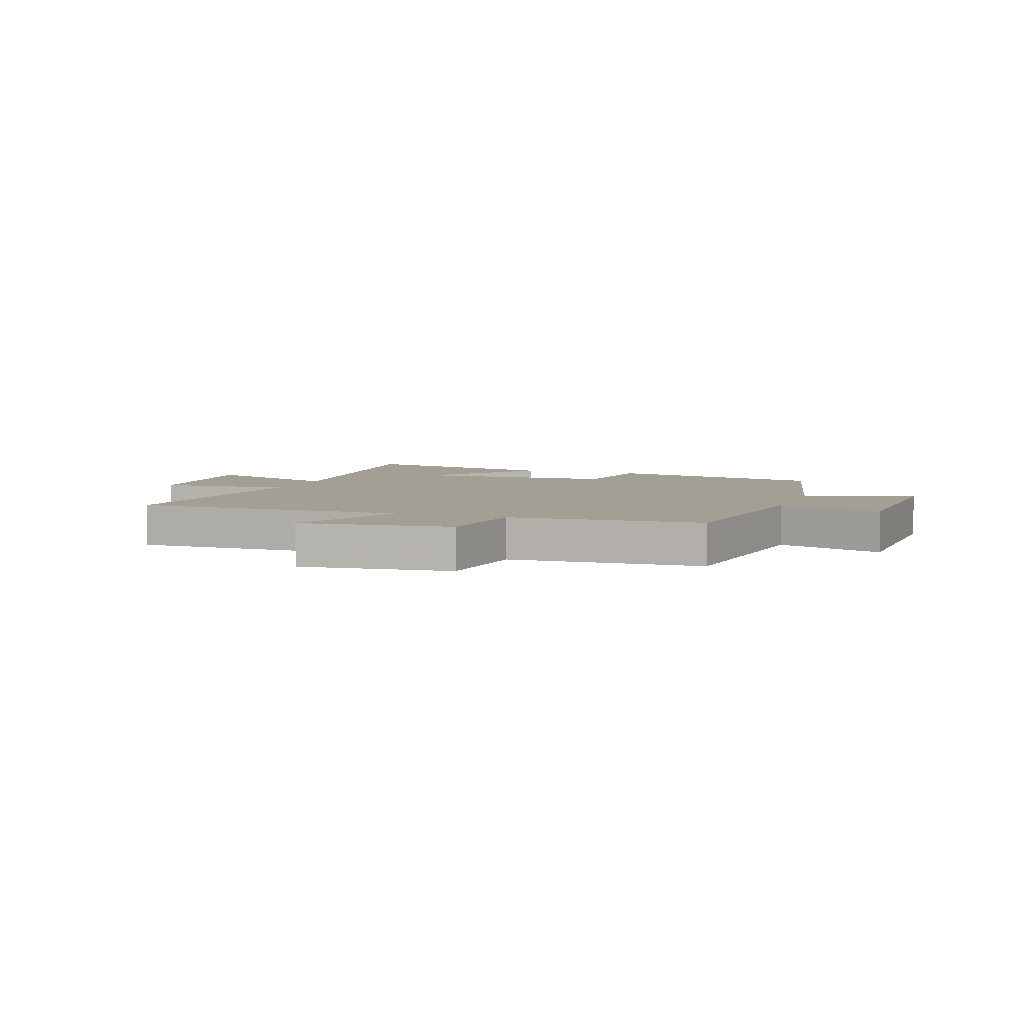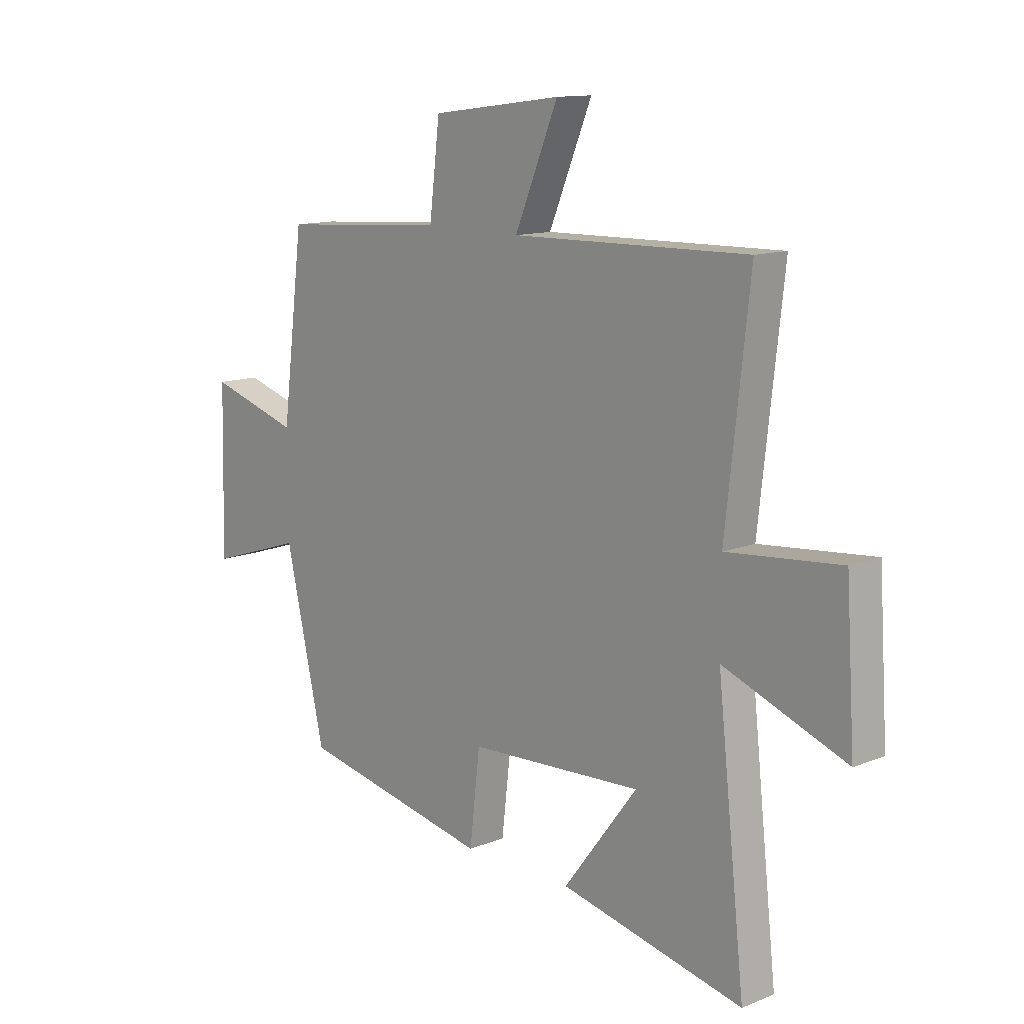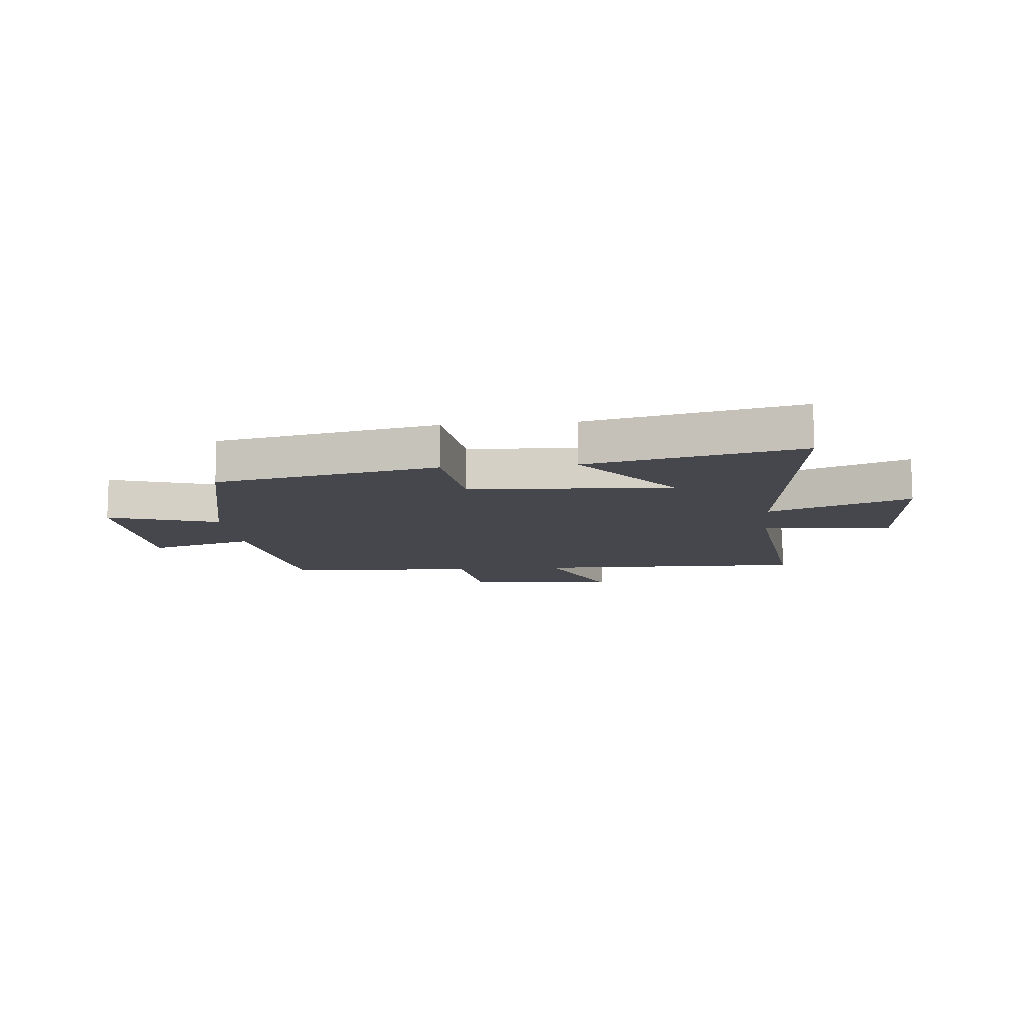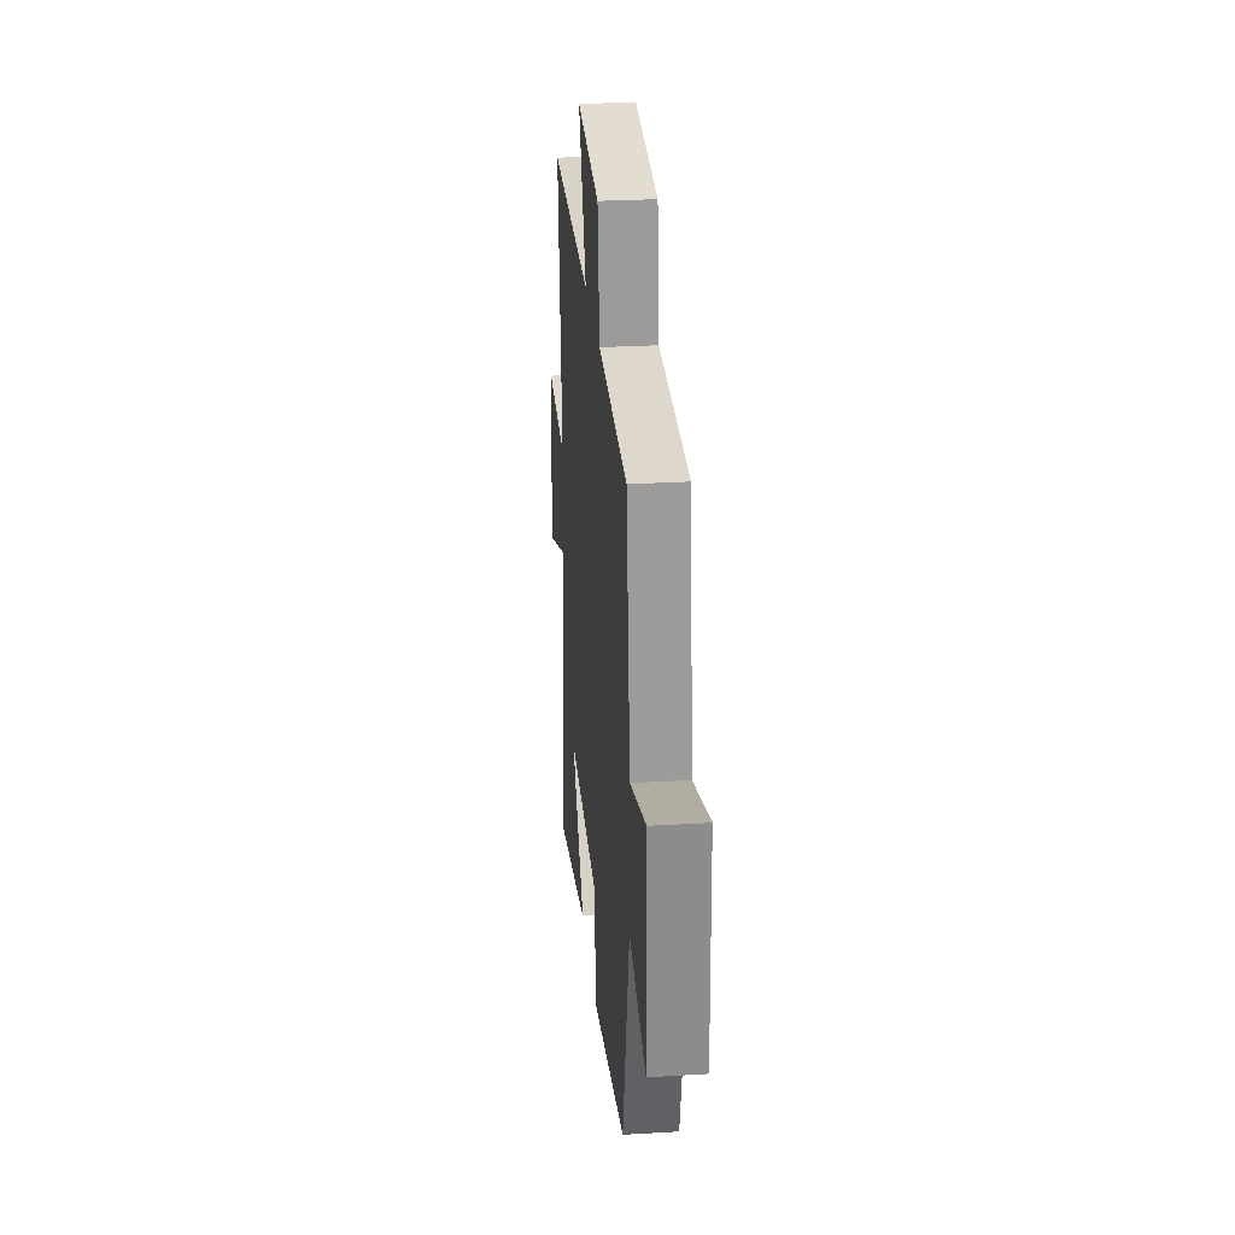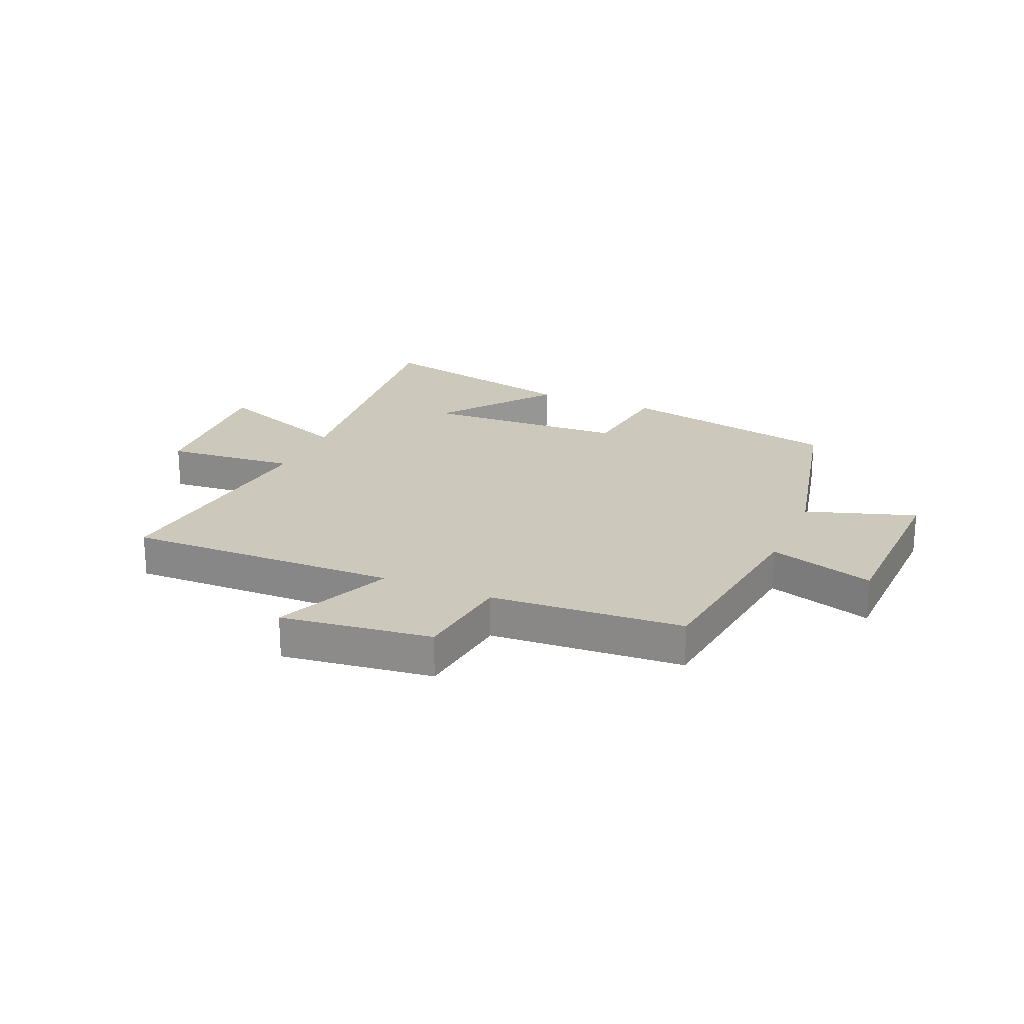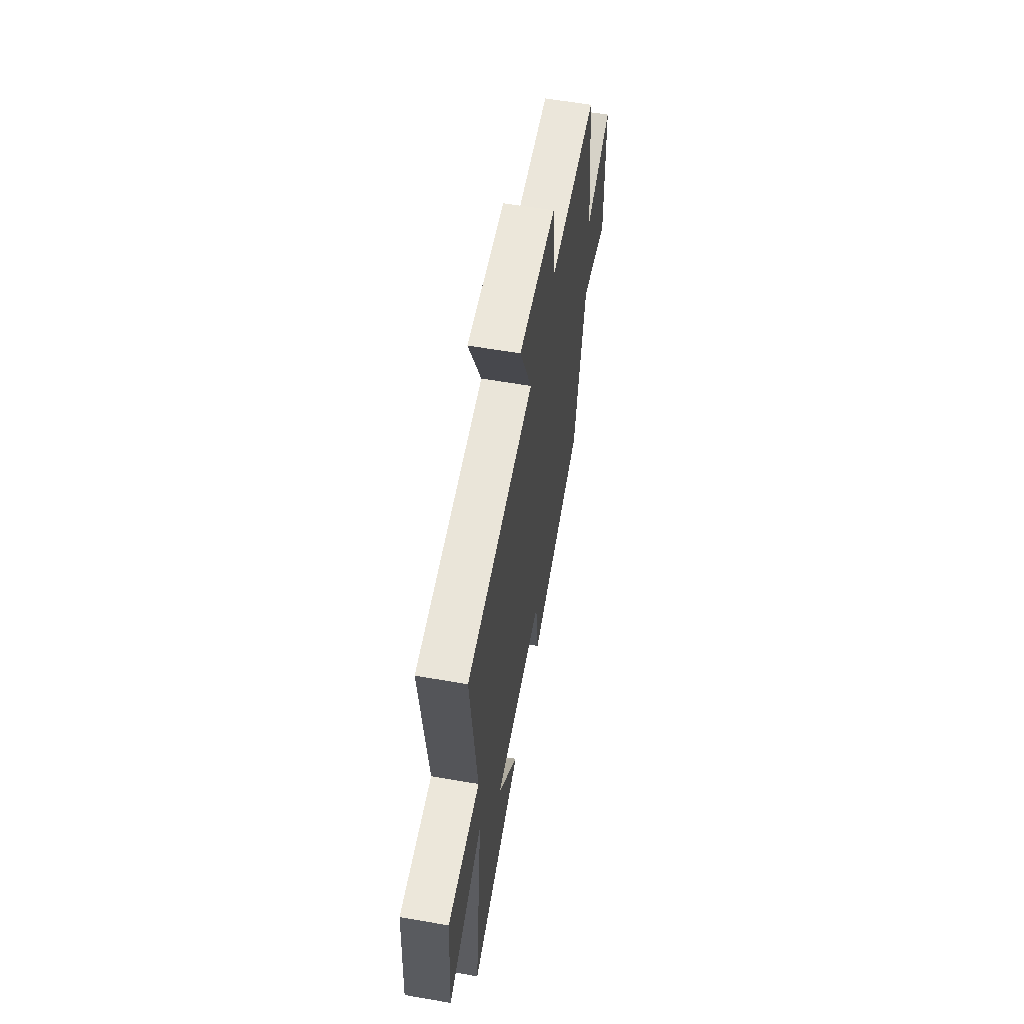
<metadata>
{"format":"obj","ext":"obj","renderer":"f3d","projection":"perspective","resolution":1024,"background":"white","views":[{"elev":5.4,"azim":20.0,"up":"+Y"},{"elev":12.6,"azim":-132.7,"up":"+Z"},{"elev":-11.0,"azim":-174.4,"up":"+Y"},{"elev":27.5,"azim":84.7,"up":"+Z"},{"elev":22.2,"azim":23.3,"up":"+Y"},{"elev":59.7,"azim":-79.9,"up":"+Z"}]}
</metadata>
<code>
v -0.556 0.07 -0.581
v -0.5 0.07 -0.075
v -0.745 0.07 -0.168
v -0.727 0.07 0.11
v -0.5 0.07 0.089
v -0.547 0.07 0.51
v -0.074 0.07 0.5
v -0.161 0.07 0.707
v 0.101 0.07 0.673
v 0.122 0.07 0.5
v 0.456 0.07 0.477
v 0.5 0.07 0.129
v 0.683 0.07 0.185
v 0.691 0.07 -0.135
v 0.5 0.07 -0.073
v 0.42 0.07 -0.422
v 0.034 0.07 -0.5
v 0.013 0.07 -0.322
v -0.337 0.07 -0.304
v -0.188 0.07 -0.5
v -0.556 0 -0.581
v -0.5 0 -0.075
v -0.745 0 -0.168
v -0.727 0 0.11
v -0.5 0 0.089
v -0.547 0 0.51
v -0.074 0 0.5
v -0.161 0 0.707
v 0.101 0 0.673
v 0.122 0 0.5
v 0.456 0 0.477
v 0.5 0 0.129
v 0.683 0 0.185
v 0.691 0 -0.135
v 0.5 0 -0.073
v 0.42 0 -0.422
v 0.034 0 -0.5
v 0.013 0 -0.322
v -0.337 0 -0.304
v -0.188 0 -0.5
f 19 20 1
f 15 16 17 18
f 15 18 19
f 12 13 14 15
f 10 11 12 15
f 10 15 19
f 7 8 9 10
f 7 10 19 1
f 5 6 7
f 2 3 4 5
f 2 5 7
f 1 2 7
f 21 40 39
f 38 37 36 35
f 39 38 35
f 35 34 33 32
f 35 32 31 30
f 39 35 30
f 30 29 28 27
f 21 39 30 27
f 27 26 25
f 25 24 23 22
f 27 25 22
f 27 22 21
f 1 21 22 2
f 2 22 23 3
f 3 23 24 4
f 4 24 25 5
f 5 25 26 6
f 6 26 27 7
f 7 27 28 8
f 8 28 29 9
f 9 29 30 10
f 10 30 31 11
f 11 31 32 12
f 12 32 33 13
f 13 33 34 14
f 14 34 35 15
f 15 35 36 16
f 16 36 37 17
f 17 37 38 18
f 18 38 39 19
f 19 39 40 20
f 20 40 21 1

</code>
